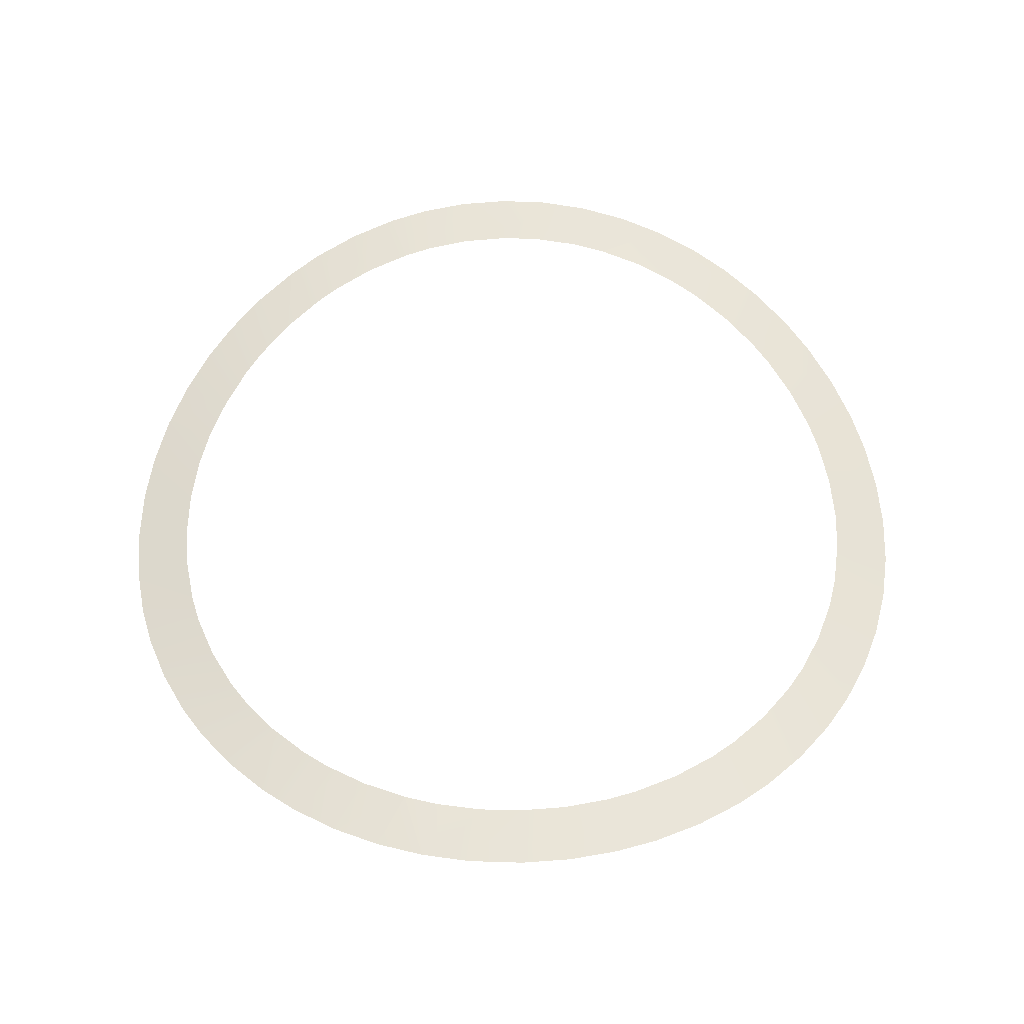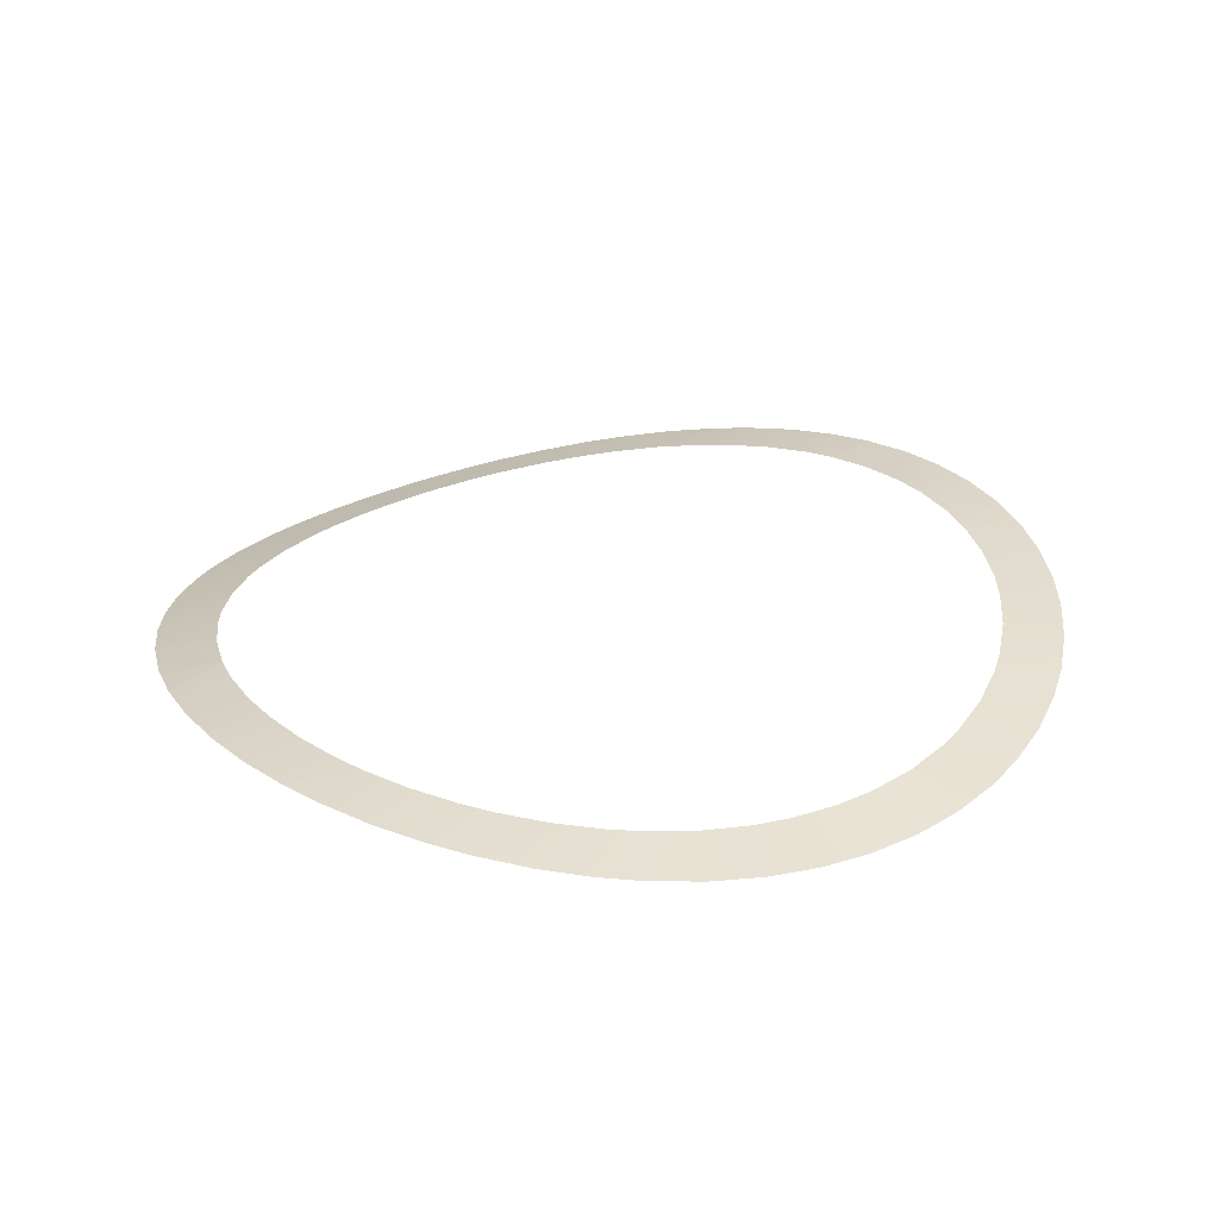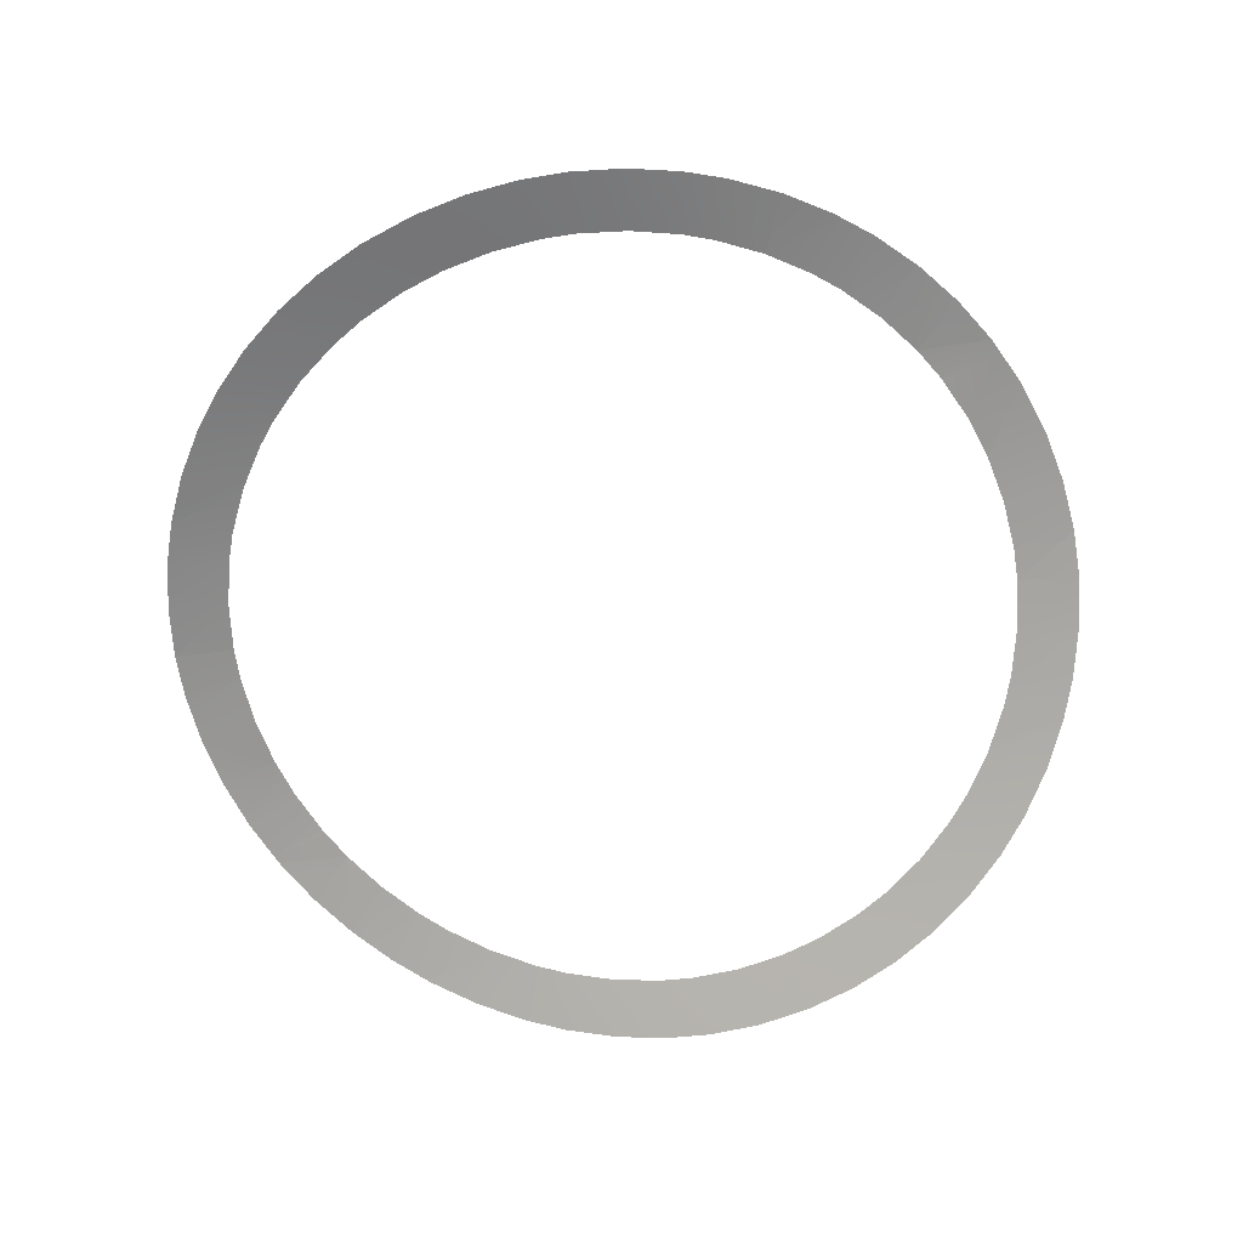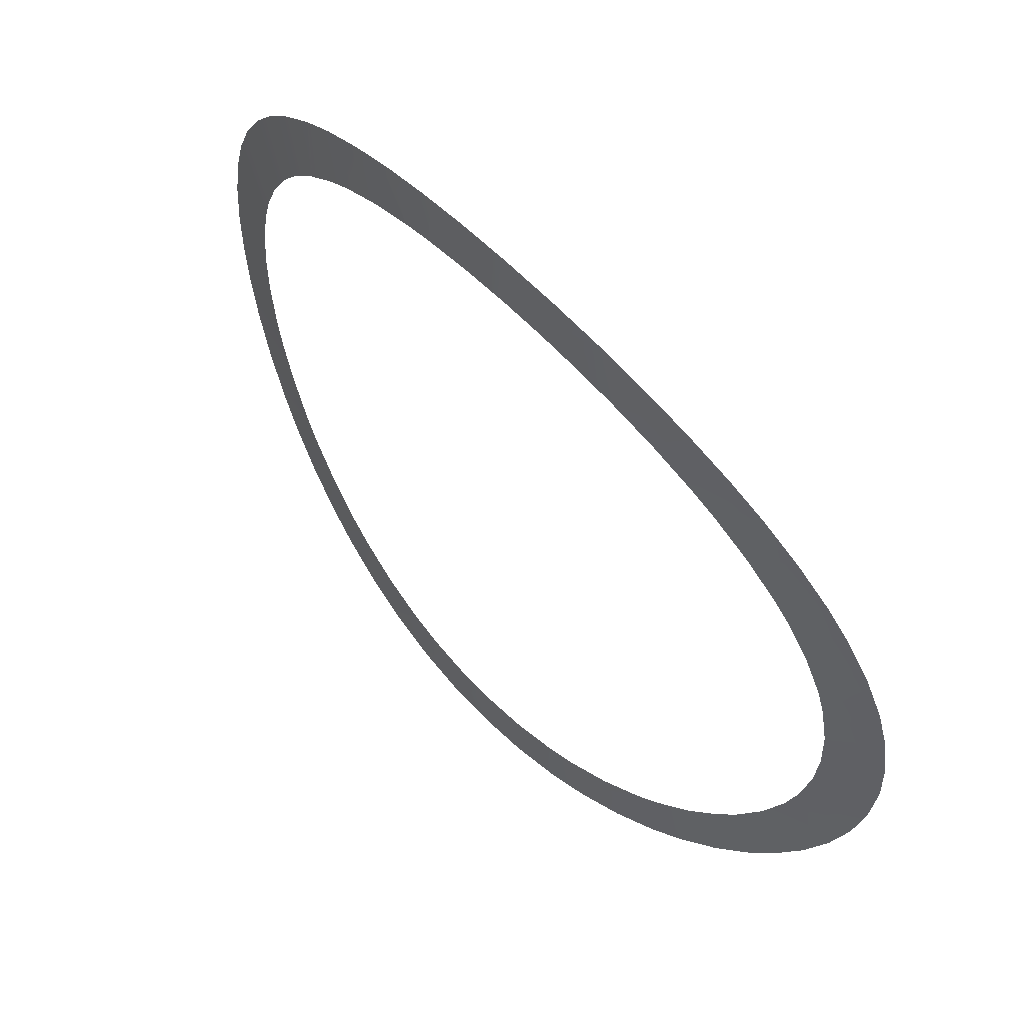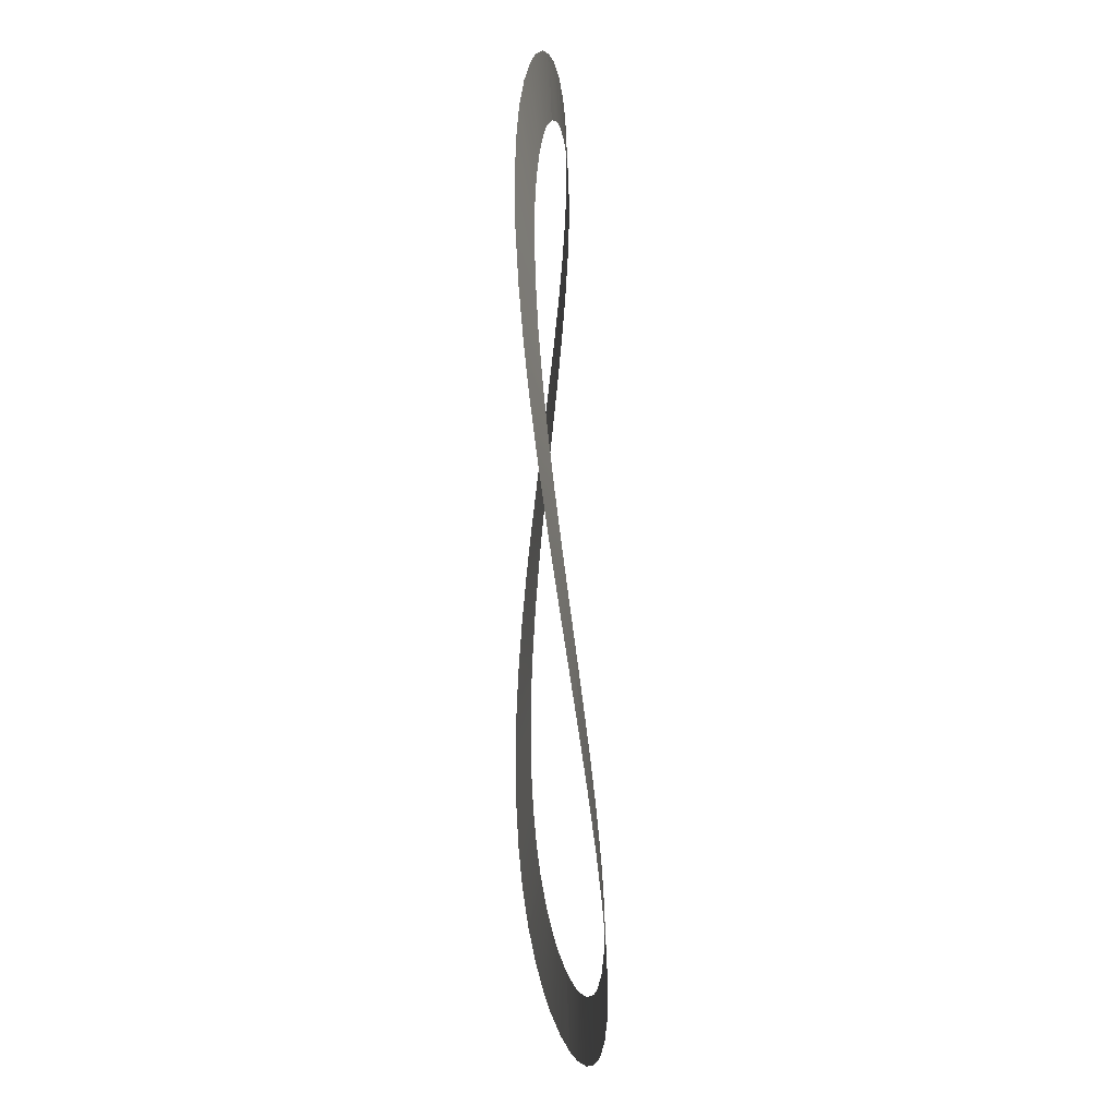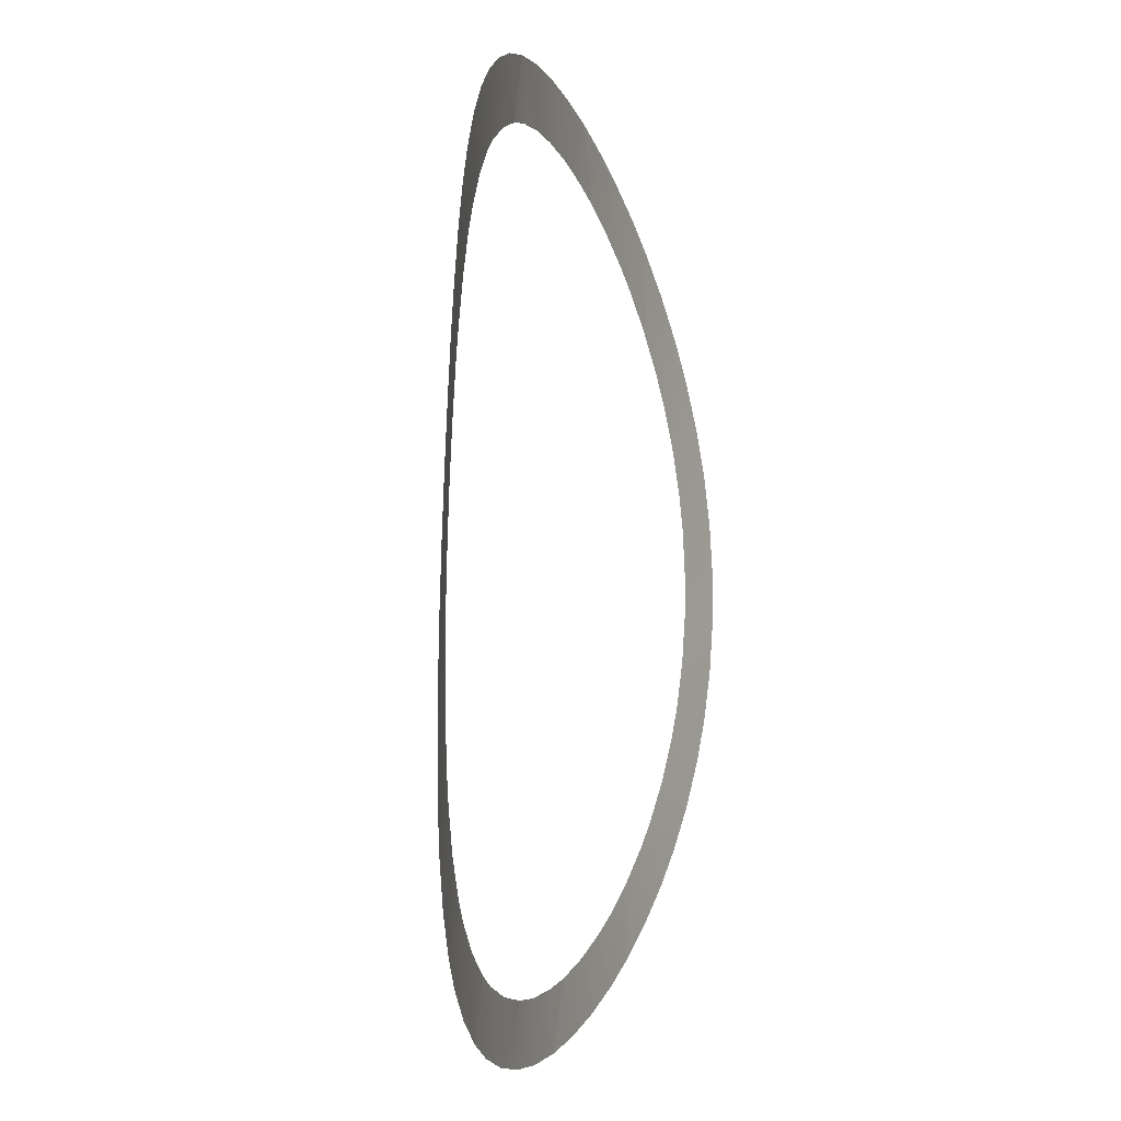
<metadata>
{"format":"obj","ext":"obj","renderer":"f3d","projection":"perspective","resolution":1024,"background":"white","views":[{"elev":57.9,"azim":-1.4,"up":"+Y"},{"elev":27.1,"azim":52.9,"up":"+Y"},{"elev":-70.4,"azim":-65.0,"up":"+Y"},{"elev":61.9,"azim":-134.1,"up":"+Z"},{"elev":-34.1,"azim":89.3,"up":"+Z"},{"elev":-9.0,"azim":-74.2,"up":"+Z"}]}
</metadata>
<code>
v 0.0114 0.06525 0.000597
v 0.01132 0.06532 -0.000718
v 0.01132 0.06523 0.001926
v 0.0111 0.06543 -0.002003
v 0.0111 0.06524 0.003213
v 0.01078 0.06555 -0.003106
v 0.01073 0.0653 0.004451
v 0.01062 0.06561 -0.003494
v 0.01055 0.06533 0.004874
v 0.01028 0.06573 -0.004334
v 0.01022 0.06538 0.005649
v 0.009884 0.06565 0.000597
v 0.00983 0.06563 0.00163
v 0.009808 0.06571 -0.000632
v 0.009635 0.06593 -0.005492
v 0.009628 0.06563 0.002835
v 0.009582 0.06581 -0.00183
v 0.009568 0.0655 0.006792
v 0.009374 0.06566 0.003733
v 0.009344 0.06589 -0.002628
v 0.009011 0.0661 -0.00638
v 0.008916 0.06572 0.004861
v 0.008891 0.06562 0.007726
v 0.008865 0.06604 -0.00377
v 0.008317 0.06581 0.005933
v 0.00825 0.0662 -0.00484
v 0.00813 0.06632 -0.007387
v 0.008001 0.06577 0.008712
v 0.007835 0.06588 0.006615
v 0.007789 0.06632 -0.005481
v 0.007147 0.06653 -0.008278
v 0.007147 0.06653 -0.008278
v 0.007037 0.06655 -0.008358
v 0.007037 0.06655 -0.008358
v 0.007037 0.06655 -0.008358
v 0.007025 0.06648 -0.00634
v 0.007025 0.06648 -0.00634
v 0.007025 0.06648 -0.00634
v 0.007021 0.06599 0.007547
v 0.007021 0.06599 0.007547
v 0.006994 0.06592 0.009595
v 0.006994 0.06592 0.009595
v 0.006994 0.06592 0.009595
v 0.006961 0.0665 -0.006412
v 0.006961 0.0665 -0.006412
v 0.006944 0.066 0.007616
v 0.006944 0.066 0.007616
v 0.006944 0.066 0.007616
v 0.006932 0.06593 0.009639
v 0.006932 0.06593 0.009639
v 0.006198 0.06671 -0.008967
v 0.006093 0.06604 0.01023
v 0.00609 0.06611 0.008376
v 0.006032 0.06667 -0.007227
v 0.00544 0.06618 0.008845
v 0.005381 0.06683 -0.009434
v 0.005339 0.06678 -0.007716
v 0.005292 0.06613 0.01068
v 0.005075 0.06682 -0.007864
v 0.00506 0.06688 -0.009617
v 0.005004 0.06623 0.009096
v 0.004936 0.06618 0.01087
v 0.00437 0.06629 0.009461
v 0.004271 0.06692 -0.008315
v 0.003865 0.06703 -0.01013
v 0.003706 0.06629 0.01138
v 0.003227 0.06638 0.00994
v 0.003146 0.06704 -0.008772
v 0.002609 0.06636 0.0117
v 0.002588 0.06714 -0.01051
v 0.002432 0.06642 0.01018
v 0.002432 0.06642 0.01018
v 0.002358 0.06715 -0.01055
v 0.002358 0.06715 -0.01055
v 0.002355 0.0671 -0.008996
v 0.002355 0.0671 -0.008996
v 0.002318 0.06643 0.0102
v 0.002318 0.06643 0.0102
v 0.002315 0.06637 0.01175
v 0.002315 0.06637 0.01175
v 0.002217 0.06711 -0.009035
v 0.002217 0.06711 -0.009035
v 0.001319 0.06641 0.01192
v 0.001303 0.0672 -0.01073
v 0.001231 0.06647 0.0104
v 0.001015 0.06716 -0.009234
v 0 0.06723 -0.0108
v 0 0.06723 -0.0108
v 0 0.06717 -0.009286
v 0 0.06717 -0.009286
v 0 0.06643 0.012
v 0 0.06648 0.01048
v -2e-06 0.06648 0.01048
v -2e-06 0.06717 -0.009285
v -2e-06 0.06717 -0.009285
v -0.001114 0.06647 0.01042
v -0.001224 0.06715 -0.00921
v -0.00131 0.0672 -0.01073
v -0.001438 0.06641 0.01191
v -0.002319 0.06637 0.01175
v -0.002319 0.06637 0.01175
v -0.002322 0.06643 0.01021
v -0.002322 0.06643 0.01021
v -0.002322 0.06643 0.01021
v -0.002322 0.06643 0.01021
v -0.00236 0.0671 -0.008997
v -0.00236 0.0671 -0.008997
v -0.002363 0.06715 -0.01055
v -0.002363 0.06715 -0.01055
v -0.002417 0.06709 -0.008987
v -0.002417 0.06709 -0.008987
v -0.00259 0.06714 -0.01051
v -0.00273 0.06635 0.01167
v -0.003196 0.06703 -0.008755
v -0.003208 0.06638 0.009946
v -0.003666 0.06705 -0.0102
v -0.00395 0.06627 0.01129
v -0.004336 0.06692 -0.008283
v -0.004337 0.06629 0.009477
v -0.004891 0.06691 -0.009699
v -0.005008 0.06623 0.009094
v -0.005079 0.06681 -0.007859
v -0.00515 0.06615 0.01077
v -0.005292 0.06614 0.01069
v -0.005381 0.06683 -0.00943
v -0.005404 0.06677 -0.007674
v -0.005409 0.06619 0.008866
v -0.00603 0.06667 -0.007228
v -0.006046 0.06673 -0.009064
v -0.006061 0.06611 0.008399
v -0.006291 0.06602 0.0101
v -0.006917 0.06657 -0.008459
v -0.006917 0.06657 -0.008459
v -0.006937 0.06593 0.009626
v -0.006949 0.066 0.007615
v -0.00697 0.06649 -0.006404
v -0.00697 0.06649 -0.006404
v -0.00697 0.06649 -0.006404
v -0.00699 0.06599 0.007578
v -0.00703 0.06648 -0.006336
v -0.00703 0.06648 -0.006336
v -0.007041 0.06655 -0.008352
v -0.007041 0.06655 -0.008352
v -0.007041 0.06655 -0.008352
v -0.007186 0.0659 0.009443
v -0.007792 0.06631 -0.005476
v -0.007816 0.06588 0.006641
v -0.007933 0.06636 -0.007582
v -0.008168 0.06574 0.008544
v -0.00826 0.0662 -0.004824
v -0.008269 0.06581 0.006006
v -0.008834 0.06615 -0.006601
v -0.008872 0.06604 -0.003757
v -0.008879 0.06572 0.004936
v -0.009046 0.0656 0.007529
v -0.009342 0.06589 -0.002632
v -0.009353 0.06566 0.003796
v -0.009493 0.06597 -0.005709
v -0.009584 0.06563 0.003017
v -0.00961 0.0658 -0.001718
v -0.009659 0.06549 0.006648
v -0.009808 0.06562 0.001821
v -0.009822 0.0657 -0.000513
v -0.009884 0.06565 0.000597
v -0.01016 0.06577 -0.004572
v -0.0103 0.06537 0.005492
v -0.01055 0.06533 0.004867
v -0.01062 0.06561 -0.003517
v -0.01069 0.06559 -0.003377
v -0.0108 0.06528 0.004265
v -0.01107 0.06544 -0.002121
v -0.0111 0.06524 0.00319
v -0.01131 0.06533 -0.000834
v -0.01132 0.06523 0.001908
v -0.0114 0.06525 0.000597
v -0.003208 0.06638 0.009946
v -0.003208 0.06638 0.009946
v -0.00273 0.06635 0.01167
v -0.003208 0.06638 0.009946
v 0.002609 0.06636 0.0117
v 0.003227 0.06638 0.00994
v 0.003227 0.06638 0.00994
v 0.002588 0.06714 -0.01051
v 0.003146 0.06704 -0.008772
v 0.003146 0.06704 -0.008772
v 0.003146 0.06704 -0.008772
v -0.003196 0.06703 -0.008755
v -0.003666 0.06705 -0.0102
v -0.003666 0.06705 -0.0102
f 44 37 33
f 104 101 103
f 78 80 71
f 35 36 31
f 39 48 43
f 42 47 49
f 94 89 88
f 73 82 76
f 141 136 142
f 143 137 132
f 106 108 111
f 130 135 134
f 134 135 145
f 145 135 149
f 135 139 149
f 149 139 155
f 139 147 155
f 155 147 161
f 147 151 161
f 161 151 166
f 151 154 166
f 166 154 167
f 154 157 167
f 167 157 170
f 170 157 172
f 157 159 172
f 172 159 174
f 159 162 174
f 174 162 175
f 162 164 175
f 175 164 173
f 164 163 173
f 173 163 171
f 163 160 171
f 171 160 169
f 160 156 169
f 169 156 168
f 156 153 168
f 168 153 165
f 130 134 127
f 134 131 127
f 127 131 121
f 131 124 121
f 121 124 119
f 124 123 119
f 119 123 176
f 93 96 99
f 99 96 100
f 123 117 177
f 117 178 179
f 115 113 105
f 113 100 105
f 100 96 102
f 52 61 58
f 61 63 58
f 93 99 92
f 99 91 92
f 92 91 85
f 91 83 85
f 85 83 77
f 83 79 77
f 79 69 72
f 72 69 67
f 180 66 181
f 182 66 63
f 66 62 63
f 63 62 58
f 32 38 27
f 38 30 27
f 27 30 21
f 21 30 15
f 30 26 15
f 15 26 10
f 26 24 10
f 10 24 8
f 24 20 8
f 8 20 6
f 6 20 4
f 20 17 4
f 4 17 2
f 17 14 2
f 2 14 1
f 14 12 1
f 1 12 3
f 12 13 3
f 3 13 5
f 13 16 5
f 5 16 7
f 16 19 7
f 7 19 9
f 19 22 9
f 9 22 11
f 11 22 18
f 22 25 18
f 18 25 23
f 25 29 23
f 23 29 28
f 29 40 28
f 28 40 41
f 46 53 50
f 50 53 52
f 53 55 52
f 52 55 61
f 74 75 70
f 75 68 70
f 183 184 65
f 65 185 60
f 186 64 60
f 60 64 56
f 64 59 56
f 56 59 51
f 59 57 51
f 51 57 34
f 57 54 34
f 34 54 45
f 98 97 95
f 98 95 87
f 87 90 84
f 90 86 84
f 84 86 74
f 86 81 74
f 165 153 158
f 153 150 158
f 158 150 152
f 150 146 152
f 152 146 148
f 146 140 148
f 148 140 144
f 138 128 133
f 133 128 129
f 118 125 122
f 125 129 122
f 122 129 126
f 129 128 126
f 97 98 107
f 98 109 107
f 109 112 110
f 110 112 114
f 112 116 114
f 187 188 118
f 189 120 118
f 118 120 125

</code>
